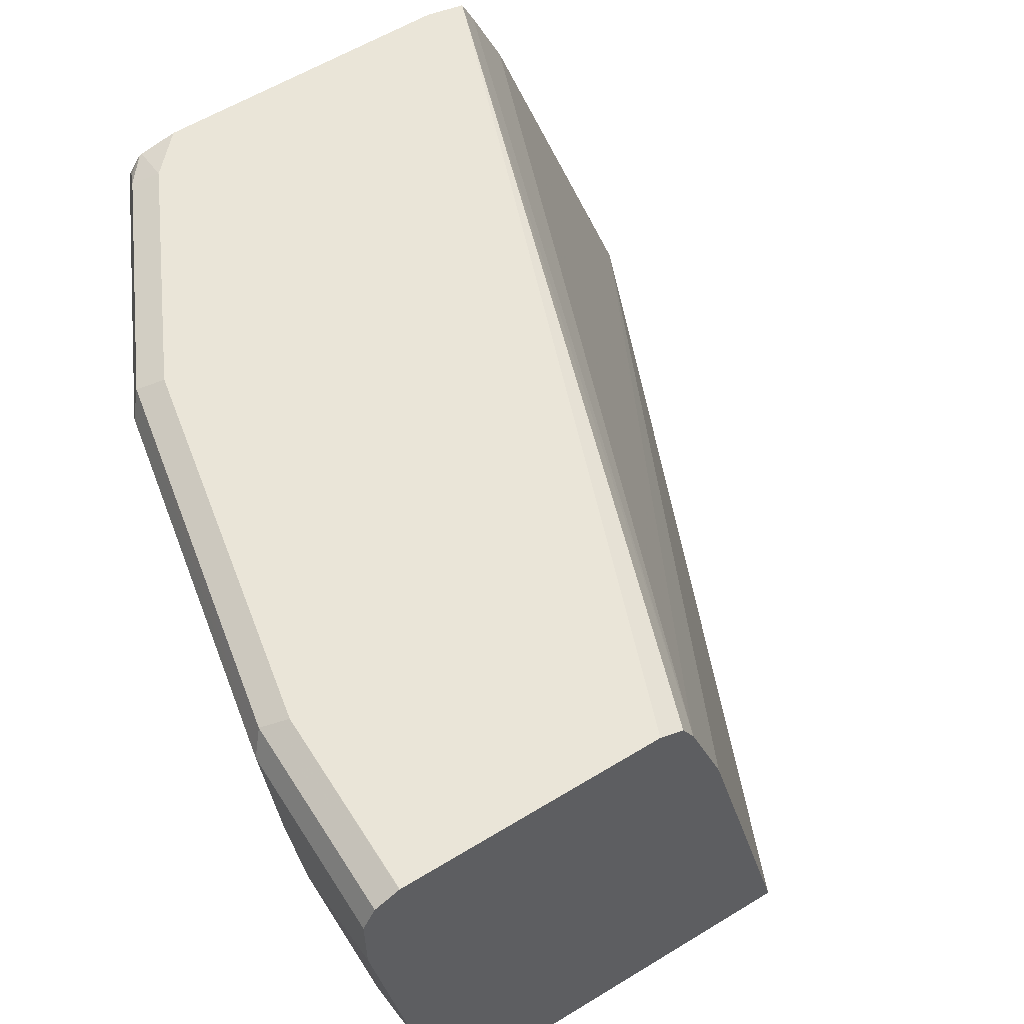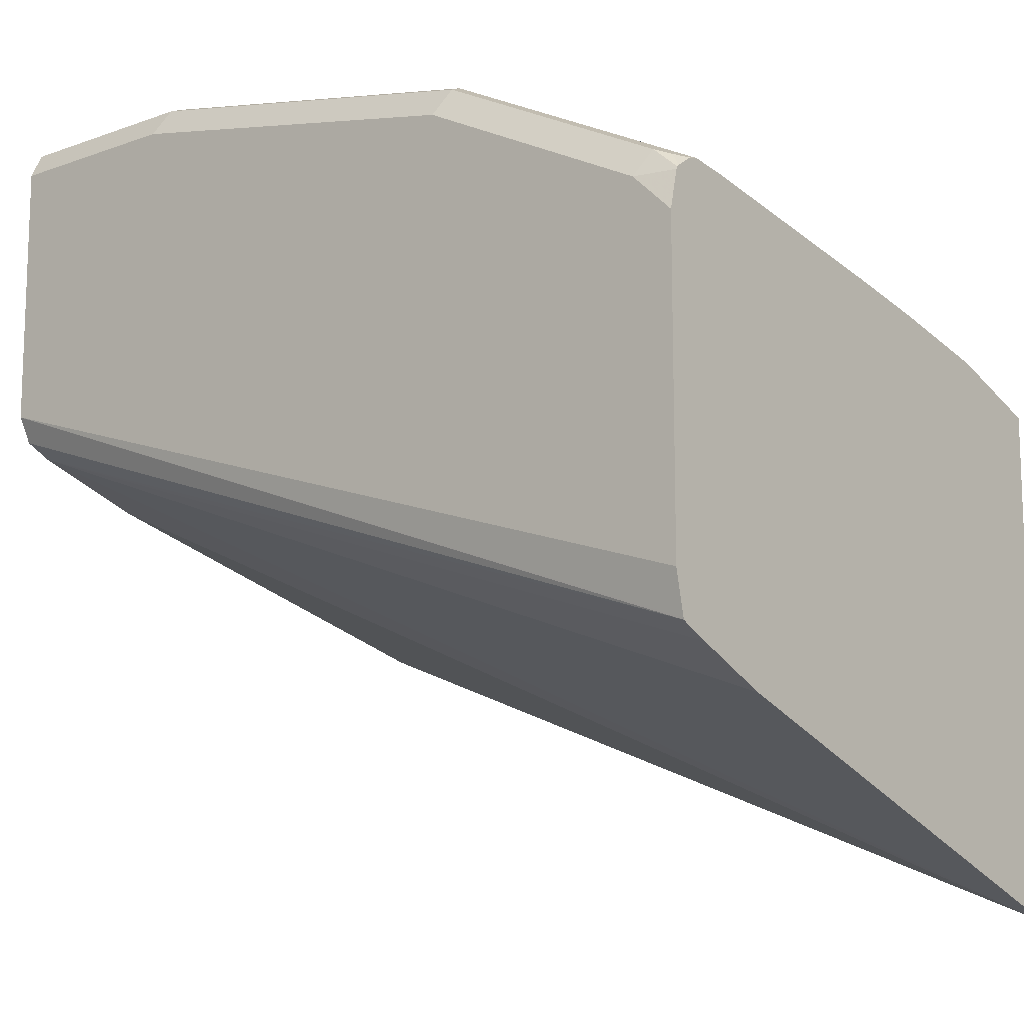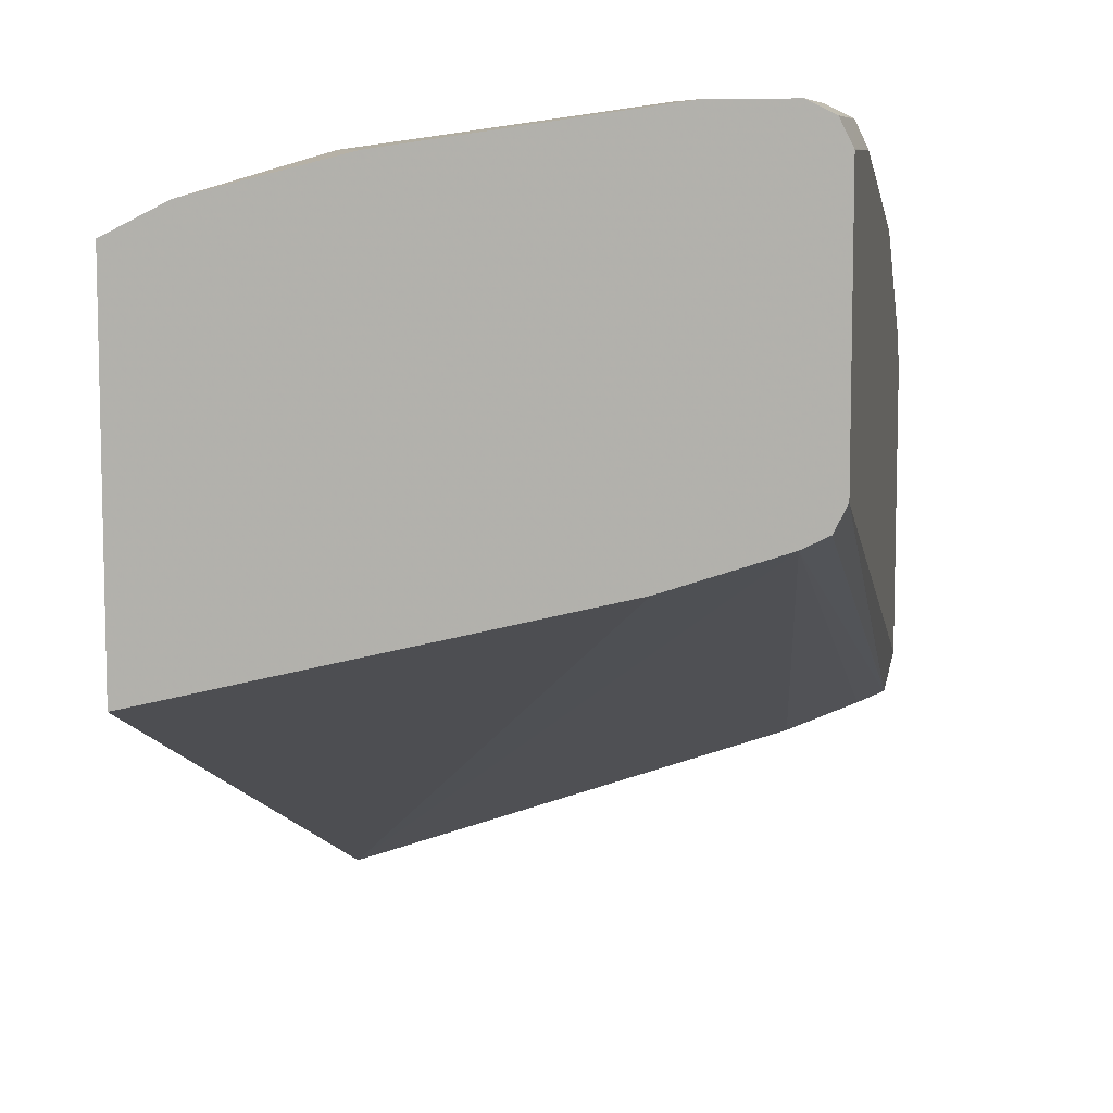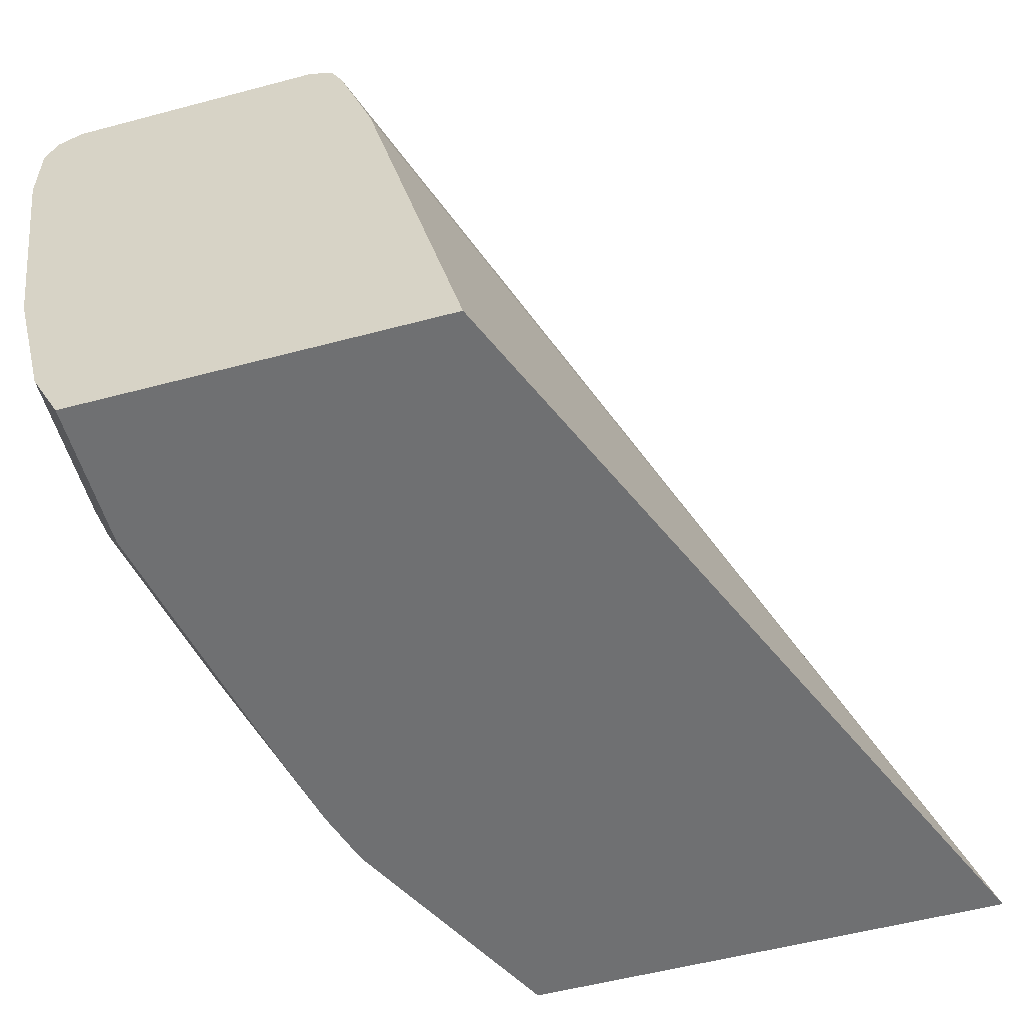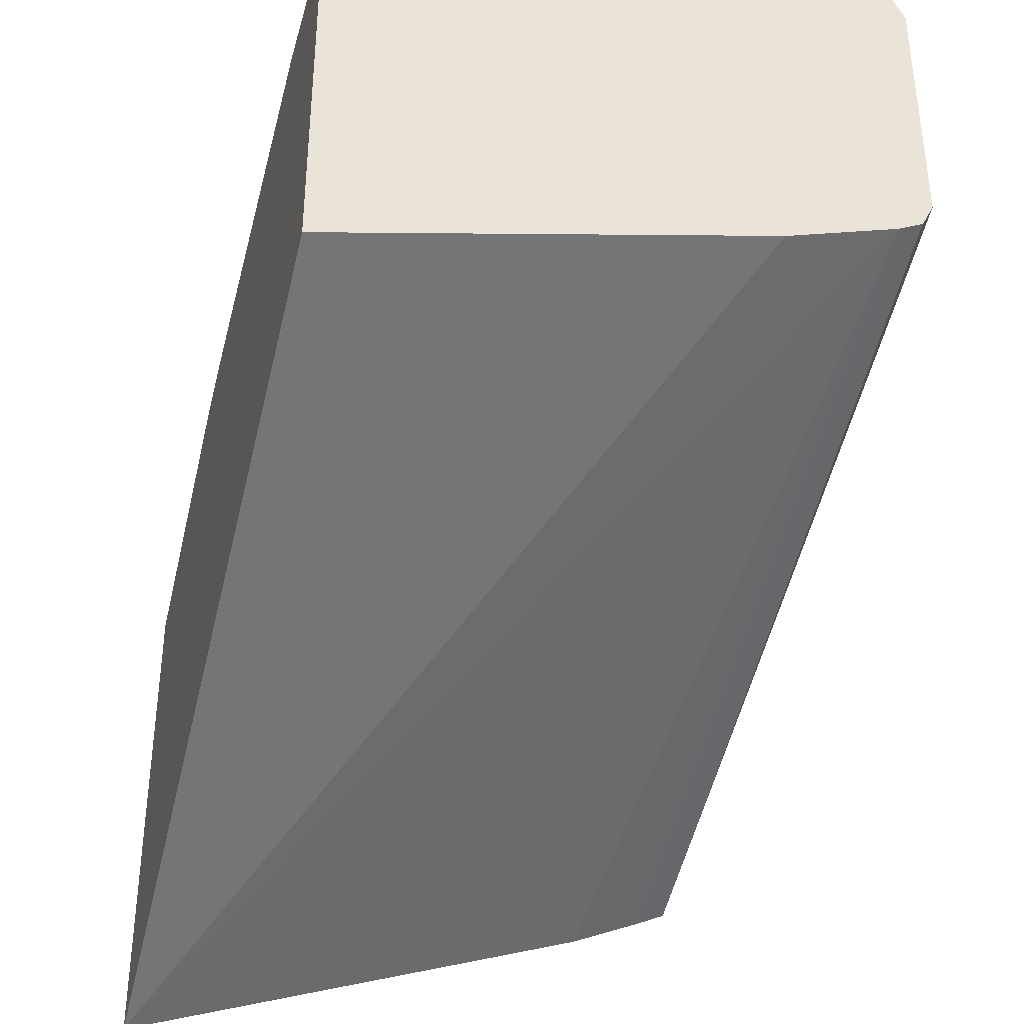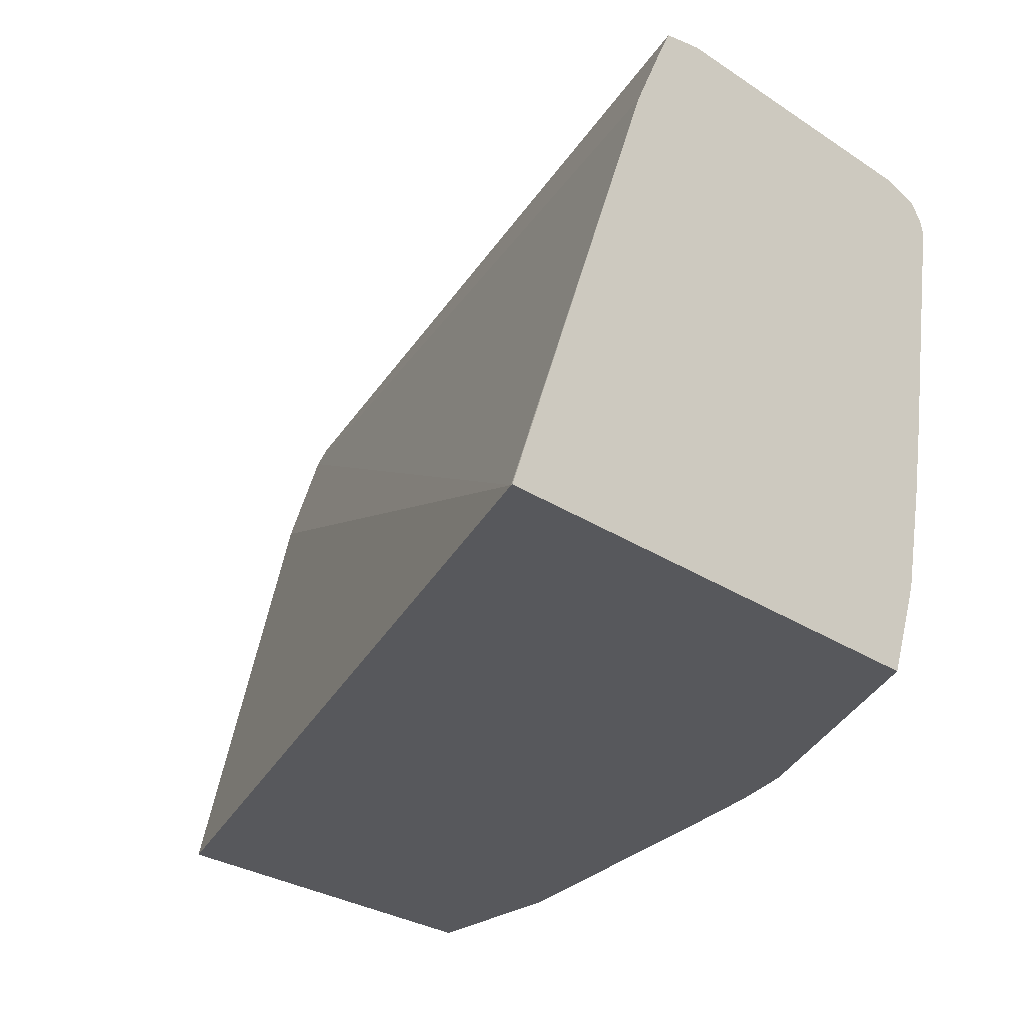
<metadata>
{"format":"obj","ext":"obj","renderer":"f3d","projection":"perspective","resolution":1024,"background":"white","views":[{"elev":58.7,"azim":57.8,"up":"+Y"},{"elev":-12.8,"azim":-140.4,"up":"+Z"},{"elev":8.4,"azim":99.6,"up":"+Z"},{"elev":-54.9,"azim":105.7,"up":"+Y"},{"elev":-37.8,"azim":74.9,"up":"+Z"},{"elev":-28.7,"azim":-134.7,"up":"+Y"}]}
</metadata>
<code>
v -0.4203 0.1404 0.462
v -0.4203 0.3814 0.5455
v -0.4199 0.1404 0.462
v -0.4203 0.1404 0.7141
v -0.4196 0.1404 0.4621
v -0.4203 0.4196 0.5622
v -0.0001819 0.4196 0.7057
v -0.4196 0.1404 0.7145
v -0.4005 0.1526 0.7319
v -0.4203 0.1907 0.7316
v -0.0001819 0.3624 0.6866
v -0.0001819 0.1404 0.6328
v -0.4203 0.4335 0.5688
v -0.0001819 0.4323 0.712
v -0.4127 0.1404 0.718
v -0.3364 0.1404 0.7561
v -0.3242 0.1526 0.77
v -0.391 0.2384 0.7581
v -0.4005 0.2289 0.751
v -0.4203 0.2472 0.7434
v -0.3147 0.1621 0.7772
v -0.2956 0.2003 0.7963
v -0.2765 0.2384 0.8153
v -0.0001819 0.1404 0.8235
v -0.4203 0.4339 0.569
v -0.0001819 0.4386 0.7246
v -0.2983 0.1404 0.7752
v -0.391 0.3528 0.7772
v -0.41 0.2956 0.7581
v -0.2956 0.2956 0.8153
v -0.4196 0.2861 0.751
v -0.4203 0.2885 0.7509
v -0.2956 0.1431 0.7772
v -0.267 0.248 0.8201
v -0.2861 0.4196 0.8391
v -0.2956 0.4101 0.8344
v -0.2765 0.1812 0.7963
v -0.2193 0.1812 0.8153
v -0.2098 0.1907 0.8201
v -0.0001819 0.1589 0.8328
v -0.07633 0.1404 0.8235
v -0.4203 0.4341 0.5699
v -0.0001819 0.4386 0.7247
v -0.267 0.1404 0.7845
v -0.41 0.4101 0.7772
v -0.4196 0.4005 0.77
v -0.4203 0.4029 0.7699
v -0.267 0.3814 0.8391
v -0.1717 0.248 0.8391
v -0.07633 0.3814 0.8773
v -0.2924 0.4323 0.8328
v -0.3115 0.4196 0.8265
v -0.09537 0.4196 0.8773
v -0.4132 0.4196 0.7756
v -0.1812 0.1621 0.8153
v -0.124 0.1812 0.8344
v -0.1145 0.1907 0.8391
v -0.1335 0.2098 0.8391
v -0.0001819 0.1716 0.8391
v -0.08583 0.1621 0.8344
v -0.07633 0.1589 0.8328
v -0.09537 0.1526 0.8272
v -0.1717 0.1404 0.8045
v -0.4203 0.4386 0.5905
v -0.0001819 0.4386 0.8582
v -0.222 0.1404 0.7943
v -0.1907 0.1526 0.8082
v -0.4203 0.4196 0.772
v -0.07633 0.248 0.8582
v -0.05724 0.2289 0.8582
v -0.05724 0.3624 0.8773
v -0.2861 0.4386 0.8201
v -0.3306 0.4323 0.8137
v -0.1971 0.4323 0.8519
v -0.3385 0.4291 0.8106
v -0.0001819 0.4196 0.8773
v -0.1017 0.4323 0.8709
v -0.4203 0.4244 0.7708
v -0.07633 0.1717 0.8391
v -0.0001819 0.1717 0.8391
v -0.4203 0.4386 0.7438
v -0.0001819 0.4385 0.8585
v -0.09537 0.4386 0.8582
v -0.03815 0.2289 0.8582
v -0.0001819 0.3814 0.8773
v -0.4005 0.4386 0.7629
v -0.4069 0.4323 0.7756
v -0.4148 0.4291 0.7724
v -0.0001819 0.4323 0.8709
v -0.4203 0.4328 0.765
v -0.0001819 0.2478 0.8582
v -0.4203 0.4342 0.7629
v -0.4203 0.4337 0.7642
f 41 61 60
f 41 60 62
f 41 62 67
f 41 67 63
f 42 64 43
f 43 64 81
f 43 81 86
f 43 86 72
f 43 72 83
f 44 66 67
f 50 71 85
f 44 67 55
f 45 54 68
f 45 47 46
f 49 58 69
f 49 69 50
f 50 69 70
f 40 61 41
f 50 70 71
f 43 83 65
f 45 68 47
f 35 50 53
f 40 59 60
f 31 47 32
f 50 85 76
f 33 44 38
f 33 38 37
f 34 48 35
f 34 39 49
f 34 49 50
f 34 50 48
f 35 51 52
f 35 52 36
f 35 48 50
f 36 52 54
f 36 54 45
f 38 55 56
f 38 56 39
f 38 44 55
f 39 56 57
f 39 57 58
f 39 58 49
f 40 60 61
f 50 76 53
f 70 79 80
f 51 73 52
f 71 84 85
f 72 86 73
f 72 74 77
f 72 77 83
f 73 86 87
f 73 87 88
f 73 88 75
f 75 88 78
f 77 89 82
f 77 82 83
f 78 88 90
f 80 91 84
f 81 92 86
f 84 91 85
f 86 92 87
f 87 92 93
f 87 93 90
f 87 90 88
f 31 46 47
f 70 84 71
f 51 72 73
f 70 80 84
f 63 67 66
f 51 53 74
f 51 74 72
f 52 73 75
f 52 75 54
f 53 76 89
f 53 89 77
f 53 77 74
f 54 78 68
f 54 75 78
f 55 67 62
f 55 62 60
f 55 60 56
f 56 60 79
f 56 79 57
f 57 79 70
f 57 70 58
f 58 70 69
f 59 80 79
f 59 79 60
f 65 83 82
f 29 46 31
f 35 53 51
f 28 36 45
f 1 64 42
f 1 42 25
f 1 25 13
f 1 13 6
f 1 6 2
f 2 5 3
f 2 6 7
f 2 7 5
f 4 8 9
f 4 9 10
f 5 7 11
f 5 11 12
f 6 13 7
f 7 14 26
f 7 26 43
f 7 43 65
f 7 65 82
f 7 82 89
f 7 89 76
f 1 81 64
f 1 92 81
f 1 93 92
f 1 90 93
f 29 45 46
f 1 2 3
f 1 3 5
f 1 5 12
f 1 12 24
f 1 24 41
f 1 41 63
f 1 63 66
f 1 66 44
f 7 76 85
f 1 44 27
f 1 16 15
f 1 15 8
f 1 8 4
f 1 4 10
f 1 20 32
f 1 32 47
f 1 47 68
f 1 68 78
f 1 78 90
f 1 27 16
f 7 85 91
f 1 10 20
f 7 80 59
f 18 30 28
f 20 29 31
f 20 31 32
f 21 27 33
f 21 33 22
f 22 33 37
f 22 37 23
f 23 34 35
f 23 35 36
f 23 36 30
f 23 38 39
f 23 39 34
f 24 40 41
f 25 42 43
f 25 43 26
f 27 44 33
f 28 45 29
f 7 91 80
f 28 30 36
f 18 23 30
f 18 20 19
f 23 37 38
f 18 28 29
f 7 59 40
f 7 40 24
f 18 29 20
f 7 24 12
f 7 12 11
f 7 13 14
f 8 15 9
f 9 16 17
f 9 17 10
f 10 18 19
f 9 15 16
f 10 17 21
f 17 27 21
f 10 21 22
f 16 27 17
f 10 22 23
f 10 23 18
f 13 25 14
f 10 19 20
f 14 25 26

</code>
